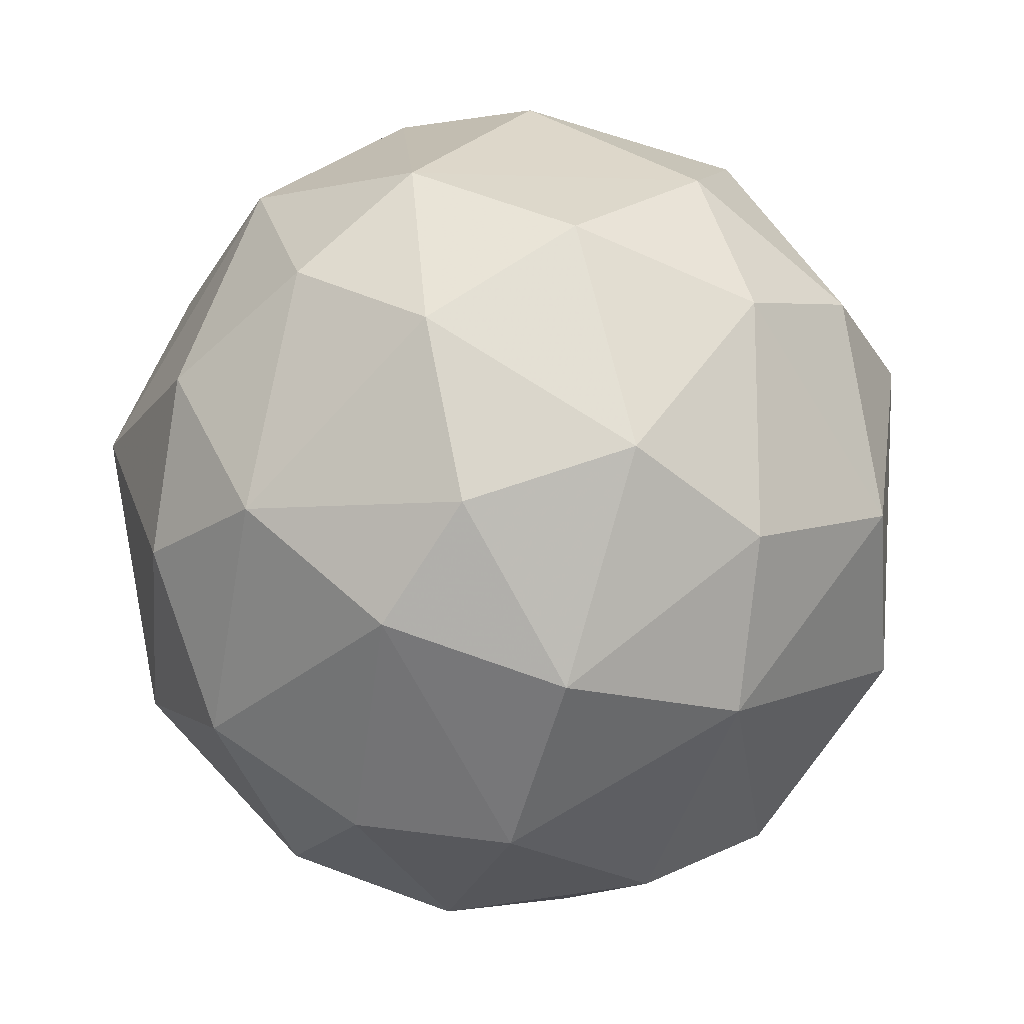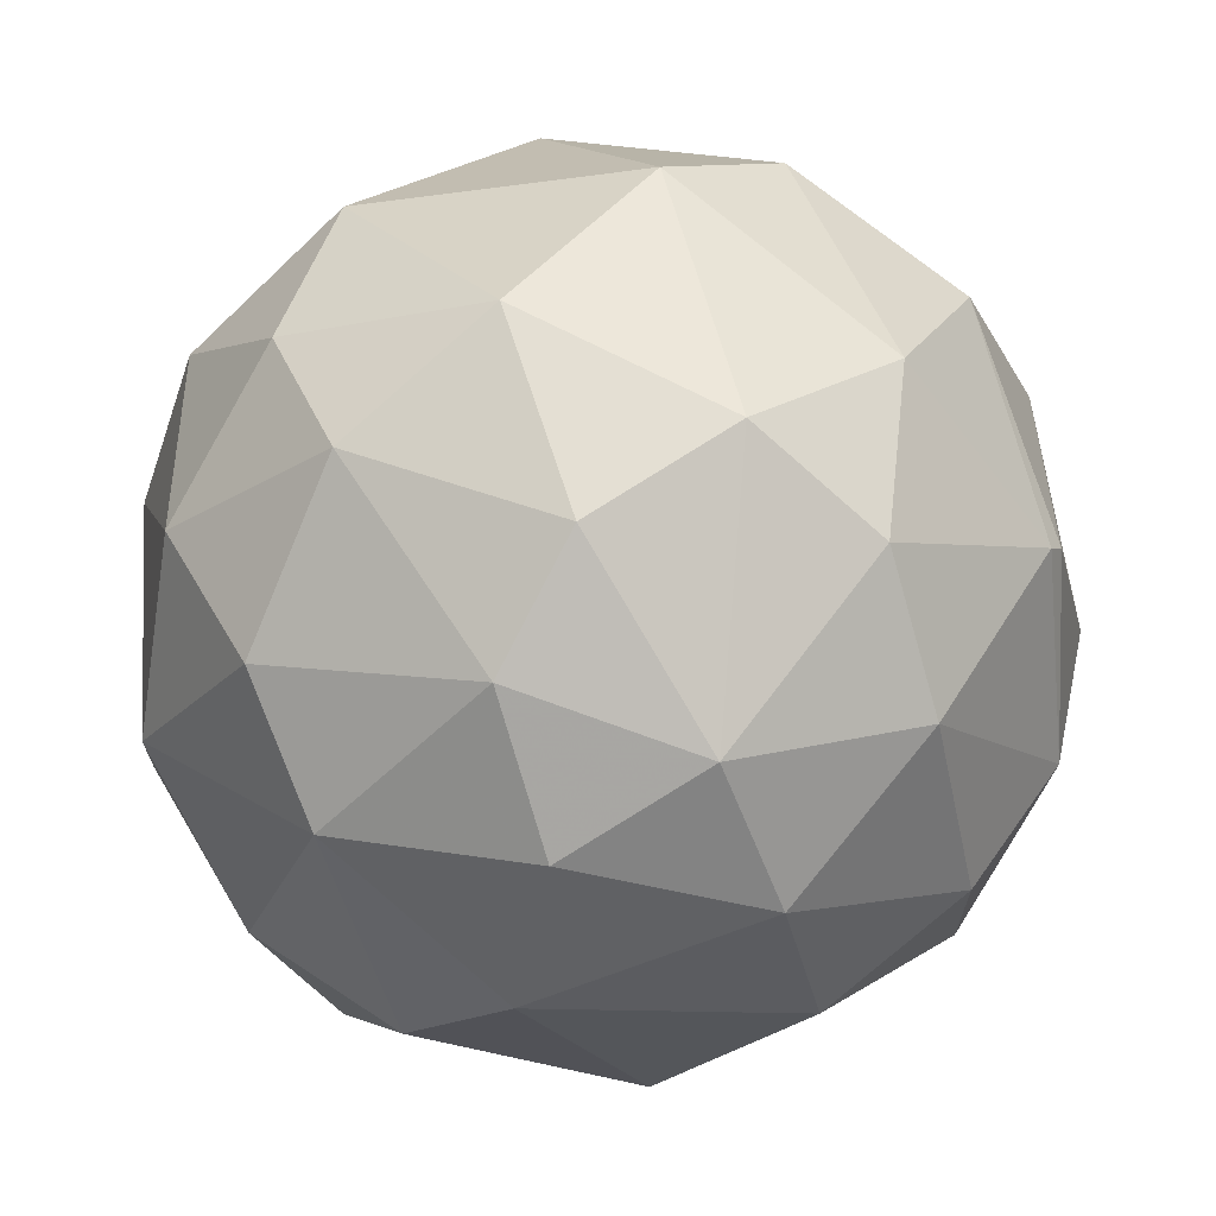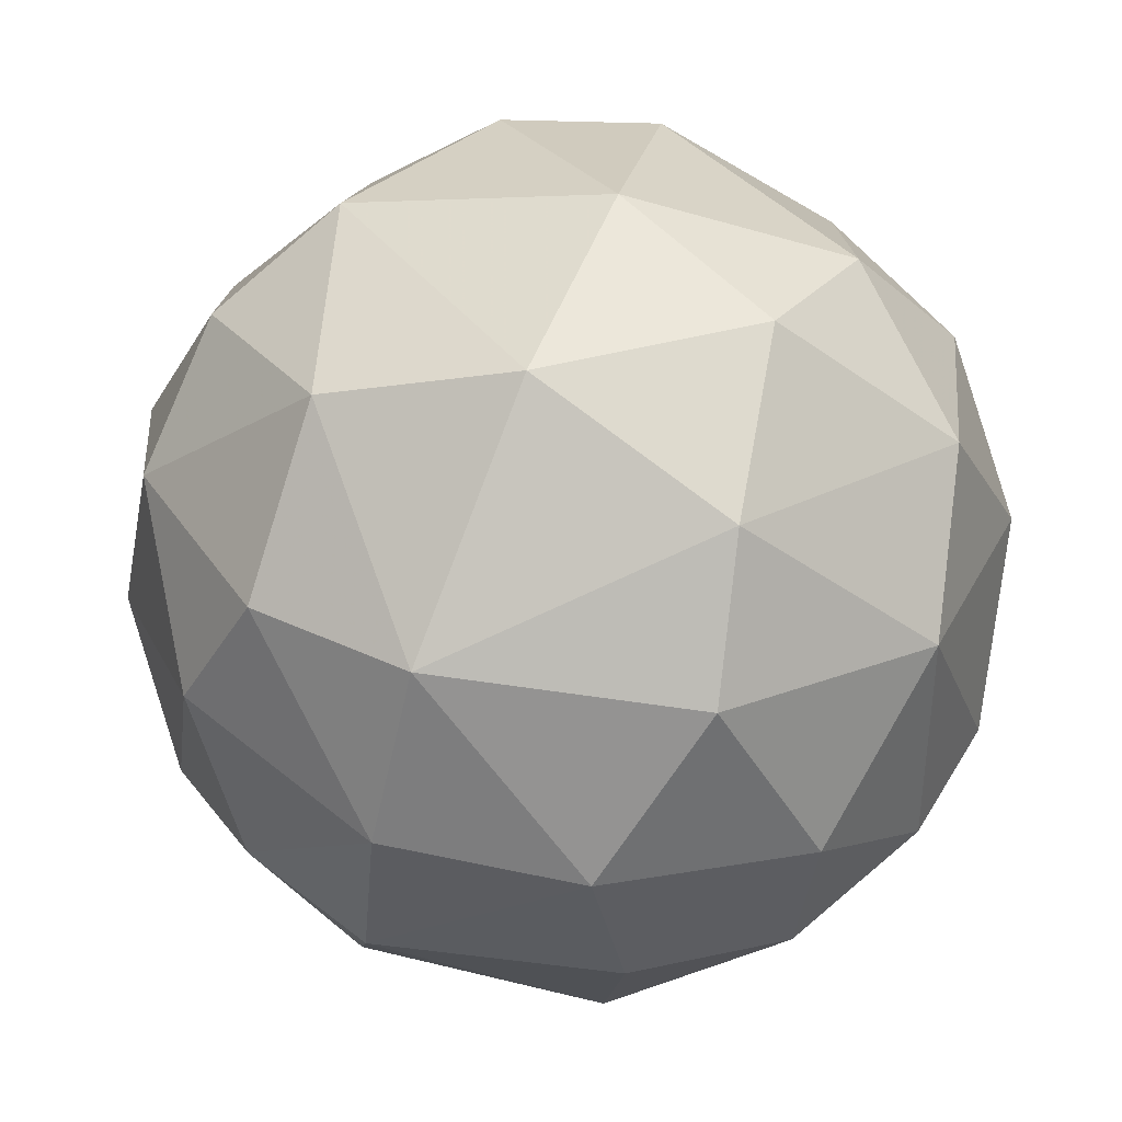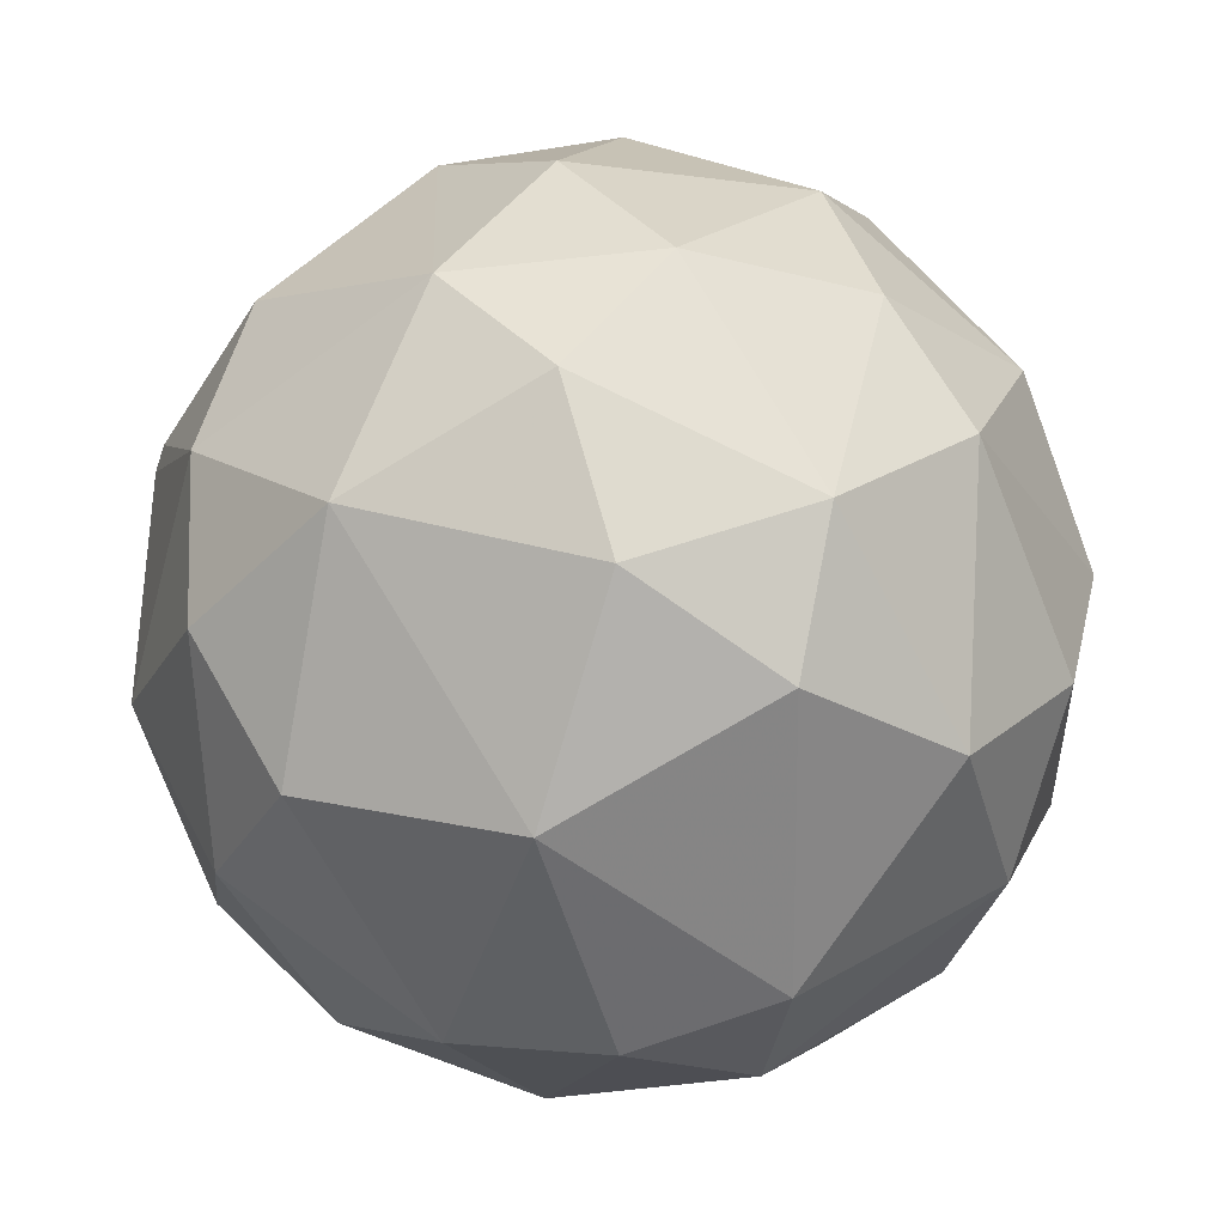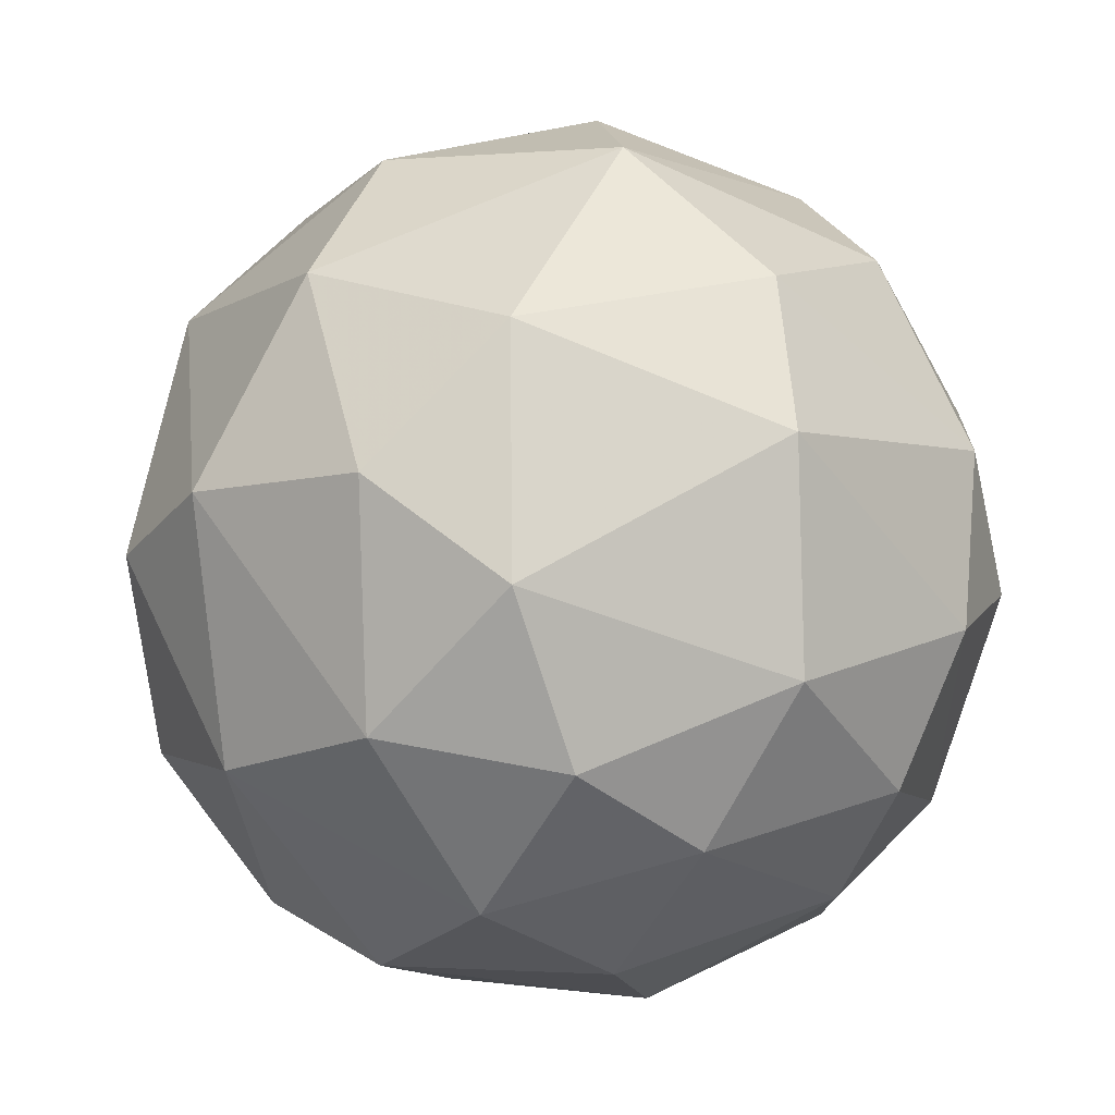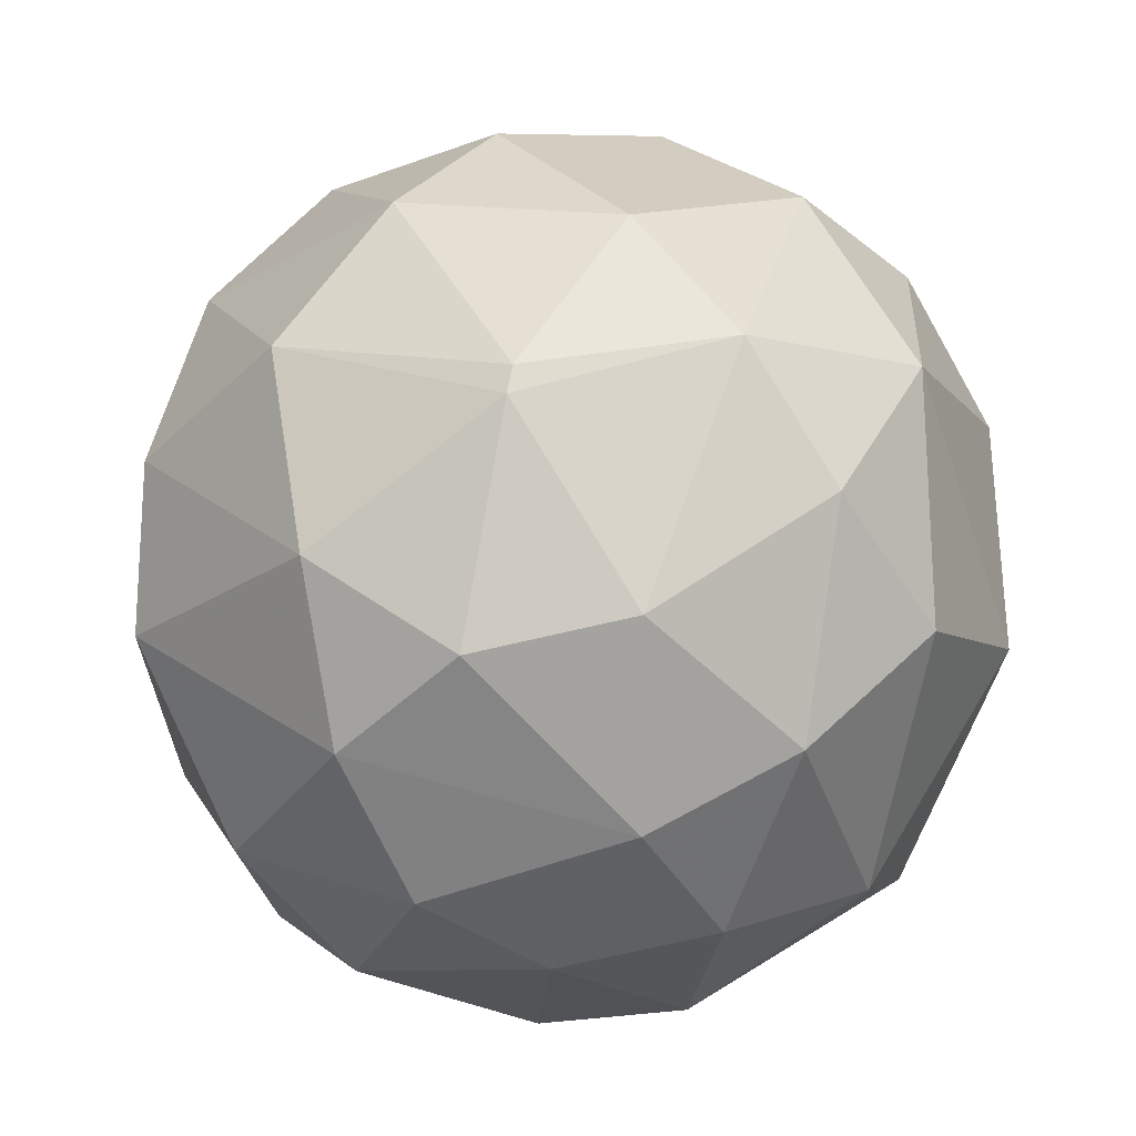
<metadata>
{"format":"obj","ext":"obj","renderer":"f3d","projection":"perspective","resolution":1024,"background":"white","views":[{"elev":-15.4,"azim":77.9,"up":"+Z"},{"elev":-0.6,"azim":-63.5,"up":"+Y"},{"elev":35.9,"azim":150.7,"up":"+Y"},{"elev":-66.9,"azim":71.4,"up":"+Y"},{"elev":55.0,"azim":-112.4,"up":"+Y"},{"elev":68.5,"azim":-79.6,"up":"+Z"}]}
</metadata>
<code>
o convex_0
v -2.147 -6.572 -45.31
v 1.503 5.116 45.42
v -1.41 5.116 45.42
v -2.147 45.37 -5.789
v 45.41 2.922 -5.06
v -29.22 -35.12 5.899
v -43.85 13.16 -3.595
v 21.26 -40.23 6.636
v 33.7 13.16 28.58
v 2.968 27.8 -36.52
v 11.75 -34.38 -28.47
v -32.15 15.36 29.32
v -30.68 -12.42 -32.13
v -2.147 -25.6 38.1
v 17.6 40.23 13.95
v 32.24 16.82 -28.47
v 32.97 -17.56 27.13
v -26.3 23.41 -29.94
v -19.71 38.78 15.42
v 35.16 -20.48 -21.89
v -34.34 -13.16 27.85
v -13.12 -38.77 -21.15
v 30.78 33.65 -6.526
v 3.697 28.54 35.9
v -40.92 -19.75 -7.254
v -2.147 -45.37 5.908
v 20.53 -4.378 -40.91
v -24.09 36.57 -14.57
v 41.75 -17.56 8.102
v 20.53 -2.185 41.02
v -9.465 -36.57 26.39
v 15.4 -31.45 30.05
v 15.4 38.78 -19.69
v -43.85 -6.581 11.76
v -18.24 -10.23 41.02
v -16.78 10.24 -41.64
v -38.73 6.581 -24.08
v 41.02 16.82 12.49
v -3.604 -23.4 -39.45
v -37.26 25.6 8.83
v -16.78 21.21 37.37
v 16.14 -41.71 -10.91
v 8.821 13.16 -43.11
v -8.728 38.78 -23.35
v -26.3 -29.99 -23.36
v 20.53 20.48 35.9
v -3.604 40.97 20.54
v 36.63 -2.194 -27.74
v 41.75 -2.185 19.07
v 30.04 -33.65 -9.448
v -24.09 -26.33 29.32
v 30.78 29.99 16.88
v 41.02 16.82 -12.38
v 15.4 -19.74 -38.72
v 9.558 -14.62 42.48
v -37.26 23.41 -13.84
v 32.24 -29.26 15.42
v -43.85 -5.116 -12.37
v -38 -21.95 13.95
v -41.66 6.581 18.34
v -23.36 -38.78 -8.711
v -18.24 -15.36 -39.45
v 42.48 -13.89 -10.91
v -24.09 5.107 38.83
f 3 41 64
f 3 2 24
f 19 4 28
f 17 9 30
f 6 26 31
f 31 26 32
f 26 8 32
f 14 31 32
f 4 15 33
f 16 10 33
f 15 23 33
f 23 16 33
f 18 10 36
f 18 36 37
f 36 13 37
f 11 22 39
f 12 19 40
f 19 28 40
f 19 12 41
f 3 24 41
f 22 11 42
f 8 26 42
f 26 22 42
f 10 16 43
f 27 1 43
f 16 27 43
f 1 36 43
f 36 10 43
f 10 18 44
f 28 4 44
f 18 28 44
f 4 33 44
f 33 10 44
f 25 13 45
f 39 22 45
f 24 2 46
f 15 24 46
f 2 30 46
f 30 9 46
f 15 4 47
f 4 19 47
f 24 15 47
f 19 41 47
f 41 24 47
f 27 16 48
f 20 27 48
f 9 17 49
f 29 5 49
f 17 29 49
f 38 9 49
f 5 38 49
f 11 20 50
f 42 11 50
f 8 42 50
f 31 14 51
f 6 31 51
f 14 35 51
f 35 21 51
f 23 15 52
f 9 38 52
f 38 23 52
f 46 9 52
f 15 46 52
f 16 23 53
f 38 5 53
f 23 38 53
f 5 48 53
f 48 16 53
f 20 11 54
f 1 27 54
f 27 20 54
f 39 1 54
f 11 39 54
f 2 3 55
f 30 2 55
f 17 30 55
f 32 17 55
f 14 32 55
f 3 35 55
f 35 14 55
f 28 18 56
f 18 37 56
f 37 7 56
f 7 40 56
f 40 28 56
f 29 17 57
f 32 8 57
f 17 32 57
f 8 50 57
f 50 29 57
f 13 25 58
f 34 7 58
f 25 34 58
f 7 37 58
f 37 13 58
f 25 6 59
f 21 34 59
f 34 25 59
f 6 51 59
f 51 21 59
f 21 12 60
f 7 34 60
f 34 21 60
f 12 40 60
f 40 7 60
f 6 25 61
f 26 6 61
f 22 26 61
f 45 22 61
f 25 45 61
f 36 1 62
f 13 36 62
f 1 39 62
f 45 13 62
f 39 45 62
f 5 29 63
f 48 5 63
f 20 48 63
f 50 20 63
f 29 50 63
f 12 21 64
f 35 3 64
f 21 35 64
f 41 12 64

</code>
